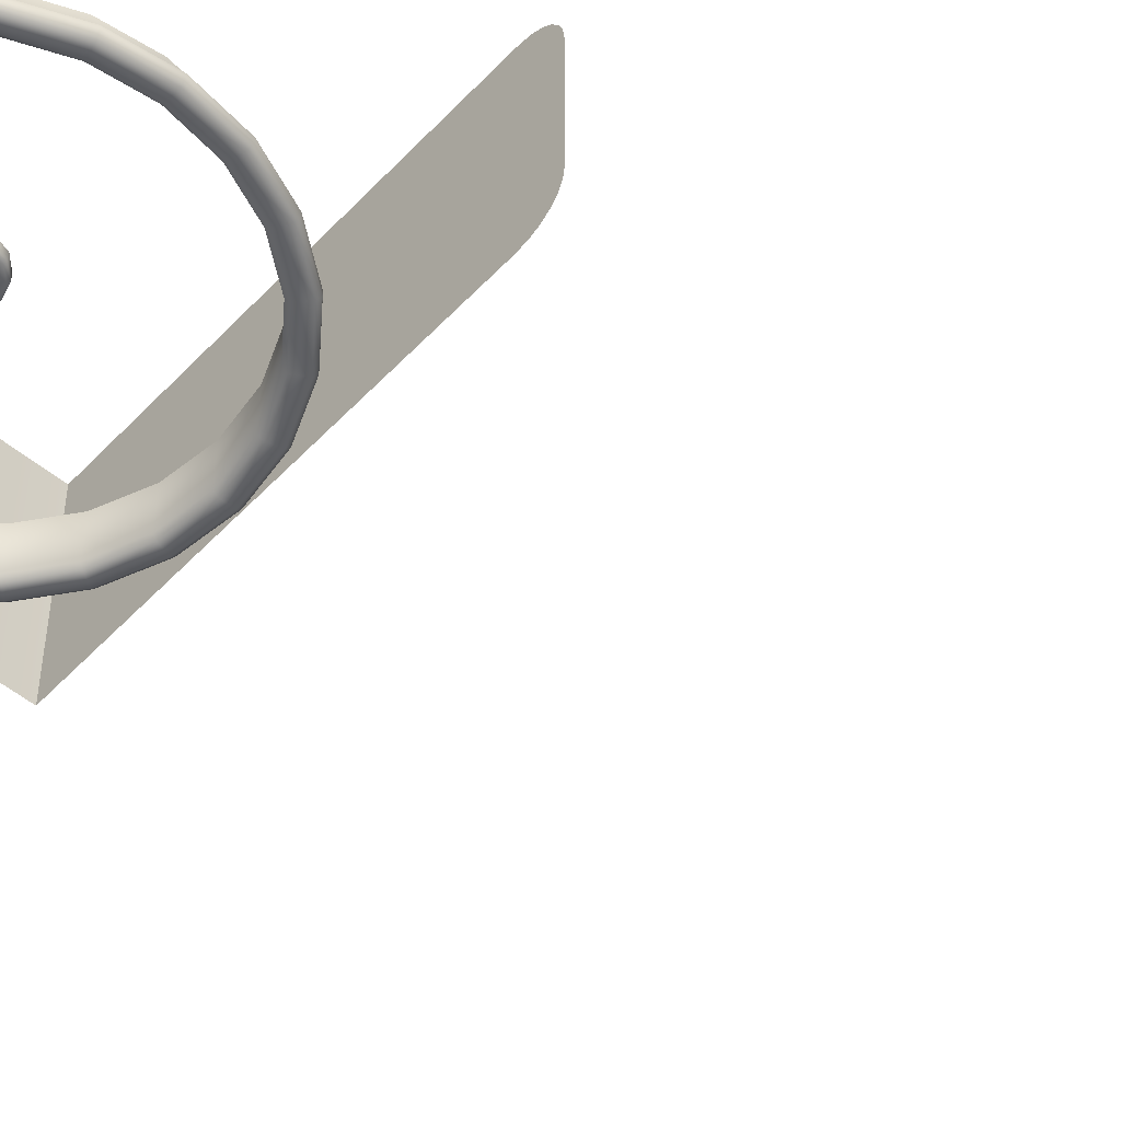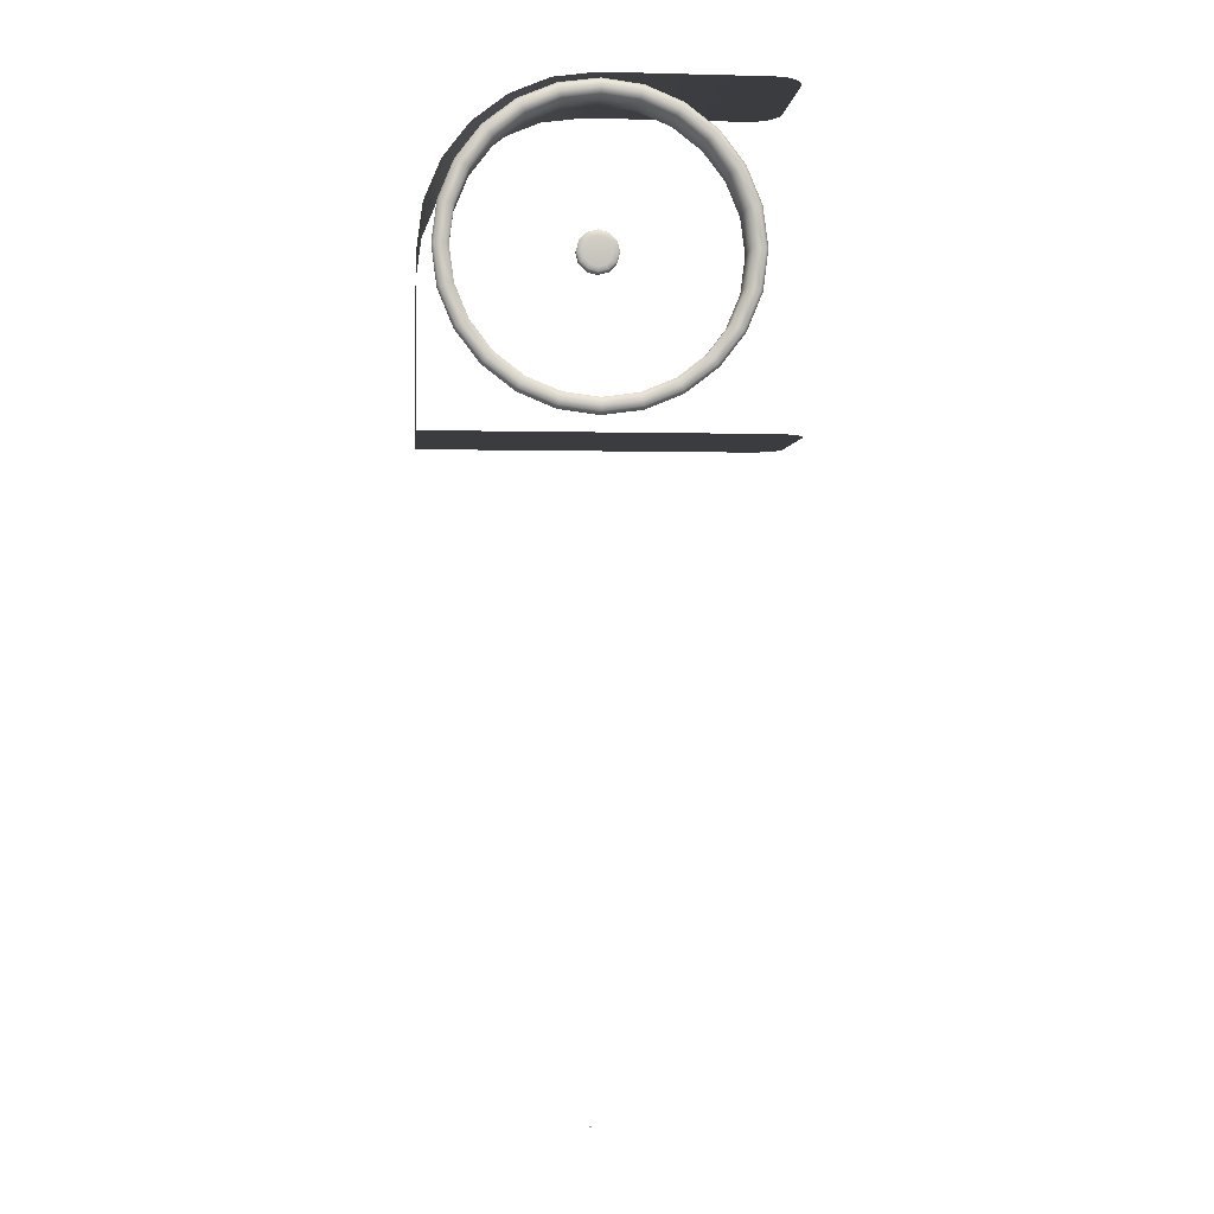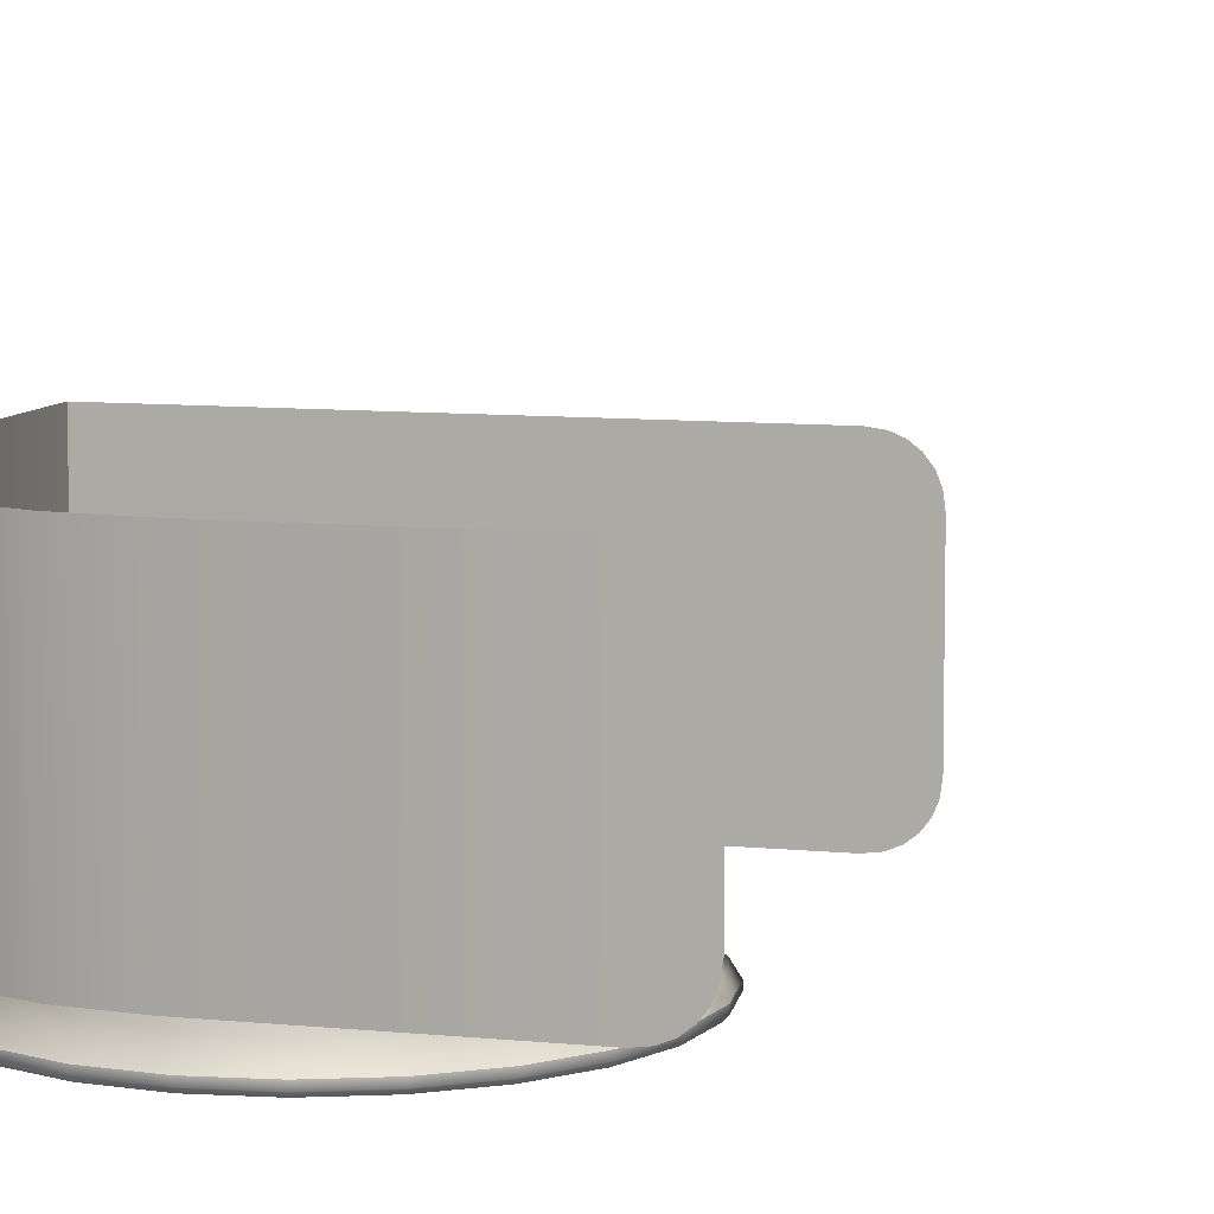
<metadata>
{"format":"obj","ext":"obj","renderer":"f3d","projection":"perspective","resolution":1024,"background":"white","views":[{"elev":-52.1,"azim":48.4,"up":"+Y"},{"elev":-1.8,"azim":-5.3,"up":"+Z"},{"elev":8.4,"azim":16.1,"up":"+Y"}]}
</metadata>
<code>
o AlarmClock_13_AlarmClock_13_0_GeomSubset_1
v -0.008897 -0.000501 -0.3184
v -0.009897 -0.000501 -0.3184
v -0.008897 0.000501 -0.3184
v -0.009897 0.000501 -0.3184
v -0.008897 -0.000501 -0.3184
v -0.009897 -0.000501 -0.3184
v -0.008897 0.000501 -0.3184
v -0.009897 0.000501 -0.3184
v -0.008897 -0.000501 -0.3184
v -0.009897 -0.000501 -0.3184
v -0.008897 0.000501 -0.3184
v -0.009897 0.000501 -0.3184
v -0.008897 -0.000501 -0.3184
v -0.009897 -0.000501 -0.3184
v -0.008897 0.000501 -0.3184
v -0.009897 0.000501 -0.3184
v -0.008897 -0.000501 -0.3184
v -0.009897 -0.000501 -0.3184
v -0.008897 0.000501 -0.3184
v -0.009897 0.000501 -0.3184
v 0.05366 -0.04093 -0.00433
v 0.07477 -0.01992 -0.00433
v 0.07406 -0.02536 -0.00433
v 0.07196 -0.03043 -0.00433
v 0.06862 -0.03478 -0.00433
v 0.06427 -0.03812 -0.00433
v 0.0592 -0.04022 -0.00433
v -0.009397 0.04152 -0.00433
v 0.05366 0.04152 -0.00433
v 0.07406 0.02595 -0.00433
v 0.07477 0.02051 -0.00433
v 0.07196 0.03102 -0.00433
v 0.06862 0.03537 -0.00433
v 0.06427 0.03871 -0.00433
v 0.0592 0.04081 -0.00433
v -0.05528 -0.02864 0.02216
v -0.009397 -0.02864 -0.00433
v -0.04686 -0.02864 0.03314
v -0.03589 -0.02864 0.04156
v -0.02311 -0.02864 0.04685
v -0.009397 -0.02864 0.04865
v 0.004317 -0.02864 0.04685
v 0.0171 -0.02864 0.04156
v 0.02807 -0.02864 0.03314
v 0.03649 -0.02864 0.02216
v 0.04178 -0.02864 0.009383
v 0.04359 -0.02864 -0.00433
v 0.04178 -0.02864 -0.01804
v 0.03649 -0.02864 -0.03082
v 0.02807 -0.02864 -0.0418
v 0.0171 -0.02864 -0.05022
v 0.004317 -0.02864 -0.05551
v -0.009397 -0.02864 -0.05732
v -0.02311 -0.02864 -0.05551
v -0.03589 -0.02864 -0.05022
v -0.04686 -0.02864 -0.0418
v -0.05528 -0.02864 -0.03082
v -0.06058 -0.02864 -0.01804
v -0.06238 -0.02864 -0.00433
v -0.06058 -0.02864 0.009383
v -0.06653 -0.04093 0.01098
v -0.06062 -0.04093 0.02524
v -0.05122 -0.04093 0.03749
v -0.03897 -0.04093 0.04689
v -0.02471 -0.04093 0.0528
v -0.009397 -0.04093 0.05482
v 0.005912 -0.04093 0.0528
v 0.02018 -0.04093 0.04689
v 0.03243 -0.04093 0.03749
v 0.04183 -0.04093 0.02524
v 0.04773 -0.04093 0.01098
v 0.04975 -0.04093 -0.00433
v 0.04773 -0.04093 -0.01964
v 0.04183 -0.04093 -0.0339
v 0.03243 -0.04093 -0.04615
v 0.02018 -0.04093 -0.05555
v 0.005912 -0.04093 -0.06146
v -0.009397 -0.04093 -0.06348
v -0.02471 -0.04093 -0.06146
v -0.03897 -0.04093 -0.05555
v -0.05122 -0.04093 -0.04615
v -0.06062 -0.04093 -0.0339
v -0.06653 -0.04093 -0.01964
v -0.06854 -0.04093 -0.00433
v -0.07133 0.03252 0.01226
v -0.06492 0.03252 0.02773
v -0.06492 0.02051 0.02773
v -0.07133 0.02051 0.01226
v -0.05473 0.03252 0.04101
v -0.05473 0.02051 0.04101
v -0.04145 0.03252 0.0512
v -0.04145 0.02051 0.0512
v -0.02599 0.03252 0.0576
v -0.02599 0.02051 0.0576
v -0.009397 0.03252 0.05979
v -0.009397 0.02051 0.05979
v 0.05312 0.03252 0.05979
v 0.05373 0.02051 0.05979
v 0.05312 0.03252 -0.06845
v -0.009396 0.03252 -0.06845
v -0.009397 0.02051 -0.06845
v 0.05373 0.02051 -0.06845
v -0.07351 0.03252 -0.06845
v -0.07351 0.02051 -0.06845
v -0.07351 0.03252 -0.00433
v -0.07351 0.02051 -0.00433
v 0.05311 -0.03193 0.05979
v 0.05686 -0.03145 0.05979
v 0.05373 -0.01992 0.05979
v 0.05973 -0.03026 0.05979
v 0.0622 -0.02836 0.05979
v 0.0641 -0.02589 0.05979
v 0.06529 -0.02301 0.05979
v 0.06577 -0.01934 0.05979
v 0.06577 0.01992 0.05979
v 0.06529 0.0236 0.05979
v 0.0641 0.02648 0.05979
v 0.0622 0.02895 0.05979
v 0.05973 0.03085 0.05979
v 0.05686 0.03204 0.05979
v 0.05311 -0.03193 -0.06845
v 0.05373 -0.01992 -0.06845
v 0.05686 -0.03145 -0.06845
v 0.05973 -0.03026 -0.06845
v 0.0622 -0.02836 -0.06845
v 0.0641 -0.02589 -0.06845
v 0.06529 -0.02301 -0.06845
v 0.06577 -0.01934 -0.06845
v 0.06577 0.01992 -0.06845
v 0.06529 0.0236 -0.06845
v 0.0641 0.02648 -0.06845
v 0.0622 0.02895 -0.06845
v 0.05973 0.03085 -0.06845
v 0.05686 0.03204 -0.06845
v -0.009397 -0.01993 0.05979
v -0.009397 -0.03193 0.05979
v -0.02599 -0.01993 0.0576
v -0.02599 -0.03193 0.0576
v -0.04145 -0.01993 0.0512
v -0.04145 -0.03193 0.0512
v -0.05473 -0.01993 0.04101
v -0.05473 -0.03193 0.04101
v -0.06492 -0.01993 0.02773
v -0.06492 -0.03193 0.02773
v -0.07133 -0.01993 0.01226
v -0.07133 -0.03193 0.01226
v -0.07351 -0.01993 -0.00433
v -0.07351 -0.03193 -0.00433
v -0.07351 -0.01993 -0.06845
v -0.07351 -0.03193 -0.06845
v -0.009397 -0.01993 -0.06845
v -0.009397 -0.03193 -0.06845
v -0.06277 -0.04093 0.02649
v -0.06429 -0.04021 0.02736
v -0.06492 -0.03847 0.02773
v -0.06893 -0.04093 0.01162
v -0.07062 -0.04021 0.01208
v -0.07133 -0.03847 0.01226
v -0.05298 -0.04093 0.03925
v -0.05422 -0.04021 0.04049
v -0.05473 -0.03847 0.04101
v -0.04021 -0.04093 0.04904
v -0.04109 -0.04021 0.05057
v -0.04145 -0.03847 0.0512
v -0.02535 -0.04093 0.0552
v -0.0258 -0.04021 0.0569
v -0.02599 -0.03847 0.0576
v -0.009235 -0.04093 0.05732
v -0.009349 -0.04021 0.05906
v -0.009397 -0.03847 0.05979
v 0.0537 -0.04093 0.05732
v 0.05365 -0.04021 0.05906
v 0.05354 -0.03847 0.05979
v 0.0537 -0.04093 -0.06598
v 0.05365 -0.04021 -0.06772
v 0.05354 -0.03847 -0.06845
v -0.009397 -0.04093 -0.06598
v -0.009397 -0.04021 -0.06772
v -0.009397 -0.03847 -0.06845
v -0.07105 -0.04093 -0.06598
v -0.07279 -0.04021 -0.06772
v -0.07351 -0.03847 -0.06845
v -0.07105 -0.04093 -0.004492
v -0.07279 -0.04021 -0.004378
v -0.07351 -0.03847 -0.00433
v 0.0592 -0.04022 0.05732
v 0.05901 -0.03952 0.05906
v 0.05856 -0.03782 0.05979
v 0.06427 -0.03812 0.05732
v 0.06391 -0.03749 0.05906
v 0.06303 -0.03597 0.05979
v 0.06862 -0.03478 0.05732
v 0.06811 -0.03426 0.05906
v 0.06686 -0.03302 0.05979
v 0.07196 -0.03043 0.05732
v 0.07133 -0.03007 0.05906
v 0.06981 -0.02919 0.05979
v 0.07406 -0.02536 0.05732
v 0.07336 -0.02517 0.05906
v 0.07166 -0.02472 0.05979
v 0.07477 -0.01992 0.05732
v 0.07405 -0.01988 0.05906
v 0.07231 -0.01976 0.05979
v 0.0592 -0.04022 -0.06598
v 0.05901 -0.03952 -0.06772
v 0.05856 -0.03782 -0.06845
v 0.06427 -0.03812 -0.06598
v 0.06391 -0.03749 -0.06772
v 0.06303 -0.03597 -0.06845
v 0.06862 -0.03478 -0.06598
v 0.06811 -0.03426 -0.06772
v 0.06686 -0.03302 -0.06845
v 0.07196 -0.03043 -0.06598
v 0.07133 -0.03007 -0.06772
v 0.06981 -0.02919 -0.06845
v 0.07406 -0.02536 -0.06598
v 0.07336 -0.02517 -0.06772
v 0.07166 -0.02472 -0.06845
v 0.07477 -0.01992 -0.06598
v 0.07405 -0.01988 -0.06772
v 0.07231 -0.01976 -0.06845
v -0.06893 0.04152 0.01162
v -0.07062 0.04079 0.01208
v -0.07133 0.03905 0.01226
v -0.06277 0.04152 0.02649
v -0.06429 0.04079 0.02736
v -0.06492 0.03905 0.02773
v -0.05298 0.04152 0.03925
v -0.05422 0.04079 0.04049
v -0.05473 0.03905 0.04101
v -0.04021 0.04152 0.04904
v -0.04109 0.04079 0.05057
v -0.04145 0.03905 0.0512
v -0.02535 0.04152 0.0552
v -0.0258 0.04079 0.0569
v -0.02599 0.03905 0.0576
v -0.009235 0.04152 0.05732
v -0.009349 0.04079 0.05906
v -0.009397 0.03905 0.05979
v 0.05369 0.04152 0.05732
v 0.05365 0.0408 0.05906
v 0.05354 0.03906 0.05979
v 0.05369 0.04152 -0.06598
v 0.05365 0.0408 -0.06772
v 0.05354 0.03906 -0.06845
v -0.009397 0.04152 -0.06598
v -0.009397 0.04079 -0.06772
v -0.009397 0.03905 -0.06845
v -0.07105 0.04152 -0.06598
v -0.07279 0.04079 -0.06772
v -0.07351 0.03905 -0.06845
v -0.07105 0.04152 -0.004492
v -0.07279 0.04079 -0.004378
v -0.07351 0.03905 -0.00433
v 0.07477 0.02051 0.05732
v 0.07405 0.02047 0.05906
v 0.07231 0.02035 0.05979
v 0.07406 0.02595 0.05732
v 0.07336 0.02576 0.05906
v 0.07166 0.02531 0.05979
v 0.07196 0.03102 0.05732
v 0.07133 0.03066 0.05906
v 0.06981 0.02978 0.05979
v 0.06862 0.03537 0.05732
v 0.06811 0.03486 0.05906
v 0.06686 0.03361 0.05979
v 0.06427 0.03871 0.05732
v 0.06391 0.03808 0.05906
v 0.06303 0.03656 0.05979
v 0.0592 0.04081 0.05732
v 0.05901 0.04011 0.05906
v 0.05856 0.03841 0.05979
v 0.07477 0.02051 -0.06598
v 0.07405 0.02047 -0.06772
v 0.07231 0.02035 -0.06845
v 0.07406 0.02595 -0.06598
v 0.07336 0.02576 -0.06772
v 0.07166 0.02531 -0.06845
v 0.07196 0.03102 -0.06598
v 0.07133 0.03066 -0.06772
v 0.06981 0.02978 -0.06845
v 0.06862 0.03537 -0.06598
v 0.06811 0.03486 -0.06772
v 0.06686 0.03361 -0.06845
v 0.06427 0.03871 -0.06598
v 0.06391 0.03808 -0.06772
v 0.06303 0.03656 -0.06845
v 0.0592 0.04081 -0.06598
v 0.05901 0.04011 -0.06772
v 0.05856 0.03841 -0.06845
v -0.06058 -0.04253 0.009383
v -0.06161 -0.04359 0.009661
v -0.06345 -0.04359 -0.00433
v -0.06238 -0.04253 -0.00433
v -0.06549 -0.04359 0.0107
v -0.06653 -0.04253 0.01098
v -0.06854 -0.04253 -0.00433
v -0.06747 -0.04359 -0.00433
v -0.05969 -0.04359 0.02471
v -0.06062 -0.04253 0.02524
v -0.05528 -0.04253 0.02216
v -0.05621 -0.04359 0.0227
v -0.05046 -0.04359 0.03673
v -0.05122 -0.04253 0.03749
v -0.04686 -0.04253 0.03314
v -0.04762 -0.04359 0.0339
v -0.03843 -0.04359 0.04596
v -0.03897 -0.04253 0.04689
v -0.03589 -0.04253 0.04156
v -0.03643 -0.04359 0.04249
v -0.02443 -0.04359 0.05176
v -0.02471 -0.04253 0.0528
v -0.02311 -0.04253 0.04685
v -0.02339 -0.04359 0.04789
v -0.009397 -0.04359 0.05374
v -0.009397 -0.04253 0.05482
v -0.009397 -0.04253 0.04865
v -0.009397 -0.04359 0.04973
v 0.005634 -0.04359 0.05176
v 0.005912 -0.04253 0.0528
v 0.004317 -0.04253 0.04685
v 0.004595 -0.04359 0.04789
v 0.01964 -0.04359 0.04596
v 0.02018 -0.04253 0.04689
v 0.0171 -0.04253 0.04156
v 0.01763 -0.04359 0.04249
v 0.03167 -0.04359 0.03673
v 0.03243 -0.04253 0.03749
v 0.02807 -0.04253 0.03314
v 0.02883 -0.04359 0.0339
v 0.0409 -0.04359 0.02471
v 0.04183 -0.04253 0.02524
v 0.03649 -0.04253 0.02216
v 0.03742 -0.04359 0.0227
v 0.0467 -0.04359 0.0107
v 0.04773 -0.04253 0.01098
v 0.04178 -0.04253 0.009383
v 0.04282 -0.04359 0.009661
v 0.04868 -0.04359 -0.00433
v 0.04975 -0.04253 -0.00433
v 0.04359 -0.04253 -0.00433
v 0.04466 -0.04359 -0.00433
v 0.0467 -0.04359 -0.01936
v 0.04773 -0.04253 -0.01964
v 0.04178 -0.04253 -0.01804
v 0.04282 -0.04359 -0.01832
v 0.0409 -0.04359 -0.03337
v 0.04183 -0.04253 -0.0339
v 0.03649 -0.04253 -0.03082
v 0.03742 -0.04359 -0.03136
v 0.03167 -0.04359 -0.04539
v 0.03243 -0.04253 -0.04615
v 0.02807 -0.04253 -0.0418
v 0.02883 -0.04359 -0.04256
v 0.01964 -0.04359 -0.05462
v 0.02018 -0.04253 -0.05555
v 0.0171 -0.04253 -0.05022
v 0.01763 -0.04359 -0.05115
v 0.005634 -0.04359 -0.06043
v 0.005912 -0.04253 -0.06146
v 0.004317 -0.04253 -0.05551
v 0.004595 -0.04359 -0.05655
v -0.009397 -0.04359 -0.06241
v -0.009397 -0.04253 -0.06348
v -0.009397 -0.04253 -0.05732
v -0.009397 -0.04359 -0.05839
v -0.02443 -0.04359 -0.06043
v -0.02471 -0.04253 -0.06146
v -0.02311 -0.04253 -0.05551
v -0.02339 -0.04359 -0.05655
v -0.03843 -0.04359 -0.05462
v -0.03897 -0.04253 -0.05555
v -0.03589 -0.04253 -0.05022
v -0.03643 -0.04359 -0.05115
v -0.05046 -0.04359 -0.04539
v -0.05122 -0.04253 -0.04615
v -0.04686 -0.04253 -0.0418
v -0.04762 -0.04359 -0.04256
v -0.05969 -0.04359 -0.03337
v -0.06062 -0.04253 -0.0339
v -0.05528 -0.04253 -0.03082
v -0.05621 -0.04359 -0.03136
v -0.06549 -0.04359 -0.01936
v -0.06653 -0.04253 -0.01964
v -0.06058 -0.04253 -0.01804
v -0.06161 -0.04359 -0.01832
v -0.008897 -0.000501 -0.3184
v -0.009897 -0.000501 -0.3184
v -0.008897 0.000501 -0.3184
v -0.009897 0.000501 -0.3184
v -0.008897 -0.000501 -0.3184
v -0.009897 -0.000501 -0.3184
v -0.008897 0.000501 -0.3184
v -0.009897 0.000501 -0.3184
v -0.008897 -0.000501 -0.3184
v -0.009897 -0.000501 -0.3184
v -0.008897 0.000501 -0.3184
v -0.009897 0.000501 -0.3184
v -0.008897 -0.000501 -0.3184
v -0.009897 -0.000501 -0.3184
v -0.008897 0.000501 -0.3184
v -0.009897 0.000501 -0.3184
v -0.008897 -0.000501 -0.3184
v -0.009897 -0.000501 -0.3184
v -0.008897 0.000501 -0.3184
v -0.009897 0.000501 -0.3184
v -0.01623 -0.02835 -0.000245
v -0.01334 -0.02835 0.002646
v -0.009397 -0.02835 0.003703
v -0.005449 -0.02835 0.002646
v -0.002558 -0.02835 -0.000245
v -0.001501 -0.02835 -0.004193
v -0.002558 -0.02835 -0.008141
v -0.005449 -0.02835 -0.01103
v -0.009397 -0.02835 -0.01209
v -0.01334 -0.02835 -0.01103
v -0.01623 -0.02835 -0.008141
v -0.01729 -0.02835 -0.004193
v -0.009397 -0.03184 -0.004192
v -0.01623 -0.03114 -0.000245
v -0.01563 -0.03163 -0.000591
v -0.01418 -0.03184 -0.001429
v -0.01216 -0.03184 0.000594
v -0.013 -0.03163 0.002045
v -0.01334 -0.03114 0.002646
v -0.009397 -0.03114 0.003704
v -0.009397 -0.03163 0.00301
v -0.009397 -0.03184 0.001335
v -0.006633 -0.03184 0.000594
v -0.005795 -0.03163 0.002045
v -0.005449 -0.03114 0.002646
v -0.002558 -0.03114 -0.000245
v -0.003159 -0.03163 -0.000591
v -0.00461 -0.03184 -0.001429
v -0.003869 -0.03184 -0.004192
v -0.002194 -0.03163 -0.004192
v -0.001501 -0.03114 -0.004192
v -0.002558 -0.03114 -0.008141
v -0.003159 -0.03163 -0.007794
v -0.00461 -0.03184 -0.006956
v -0.006633 -0.03184 -0.008979
v -0.005795 -0.03163 -0.01043
v -0.005449 -0.03114 -0.01103
v -0.009397 -0.03114 -0.01209
v -0.009397 -0.03163 -0.0114
v -0.009397 -0.03184 -0.00972
v -0.01216 -0.03184 -0.008979
v -0.013 -0.03163 -0.01043
v -0.01334 -0.03114 -0.01103
v -0.01623 -0.03114 -0.008141
v -0.01563 -0.03163 -0.007794
v -0.01418 -0.03184 -0.006956
v -0.01492 -0.03184 -0.004192
v -0.0166 -0.03163 -0.004192
v -0.01729 -0.03114 -0.004192
f 5 6 8 7
f 85 86 87 88
f 86 89 90 87
f 89 91 92 90
f 91 93 94 92
f 93 95 96 94
f 95 97 98 96
f 99 100 101 102
f 100 103 104 101
f 103 105 106 104
f 105 85 88 106
f 108 107 109 110
f 111 110 109 112
f 113 112 109 114
f 116 115 98 117
f 118 117 98 119
f 120 119 98 97
f 122 121 123 124
f 122 124 125 126
f 122 126 127 128
f 102 129 130 131
f 102 131 132 133
f 102 133 134 99
f 135 109 107 136
f 137 135 136 138
f 139 137 138 140
f 141 139 140 142
f 143 141 142 144
f 145 143 144 146
f 147 145 146 148
f 149 147 148 150
f 151 149 150 152
f 122 151 152 121
f 143 145 88 87
f 141 143 87 90
f 139 141 90 92
f 137 139 92 94
f 135 137 94 96
f 109 135 96 98
f 151 122 102 101
f 149 151 101 104
f 147 149 104 106
f 145 147 106 88
f 114 109 98 115
f 122 128 129 102
f 291 292 302 301
f 292 291 294 293
f 293 294 385 386
f 295 296 300 299
f 296 295 298 297
f 297 298 383 384
f 299 300 304 303
f 301 302 306 305
f 303 304 308 307
f 305 306 310 309
f 307 308 312 311
f 309 310 314 313
f 311 312 316 315
f 313 314 318 317
f 315 316 320 319
f 317 318 322 321
f 319 320 324 323
f 321 322 326 325
f 323 324 328 327
f 325 326 330 329
f 327 328 332 331
f 329 330 334 333
f 331 332 336 335
f 333 334 338 337
f 335 336 340 339
f 337 338 342 341
f 339 340 344 343
f 341 342 346 345
f 343 344 348 347
f 345 346 350 349
f 347 348 352 351
f 349 350 354 353
f 351 352 356 355
f 353 354 358 357
f 355 356 360 359
f 357 358 362 361
f 359 360 364 363
f 361 362 366 365
f 363 364 368 367
f 365 366 370 369
f 367 368 372 371
f 369 370 374 373
f 371 372 376 375
f 373 374 378 377
f 375 376 380 379
f 377 378 382 381
f 379 380 384 383
f 381 382 386 385
f 295 292 293 298
f 292 295 299 302
f 302 299 303 306
f 306 303 307 310
f 310 307 311 314
f 314 311 315 318
f 318 315 319 322
f 322 319 323 326
f 326 323 327 330
f 330 327 331 334
f 334 331 335 338
f 338 335 339 342
f 342 339 343 346
f 346 343 347 350
f 350 347 351 354
f 354 351 355 358
f 358 355 359 362
f 362 359 363 366
f 366 363 367 370
f 370 367 371 374
f 374 371 375 378
f 378 375 379 382
f 382 379 383 386
f 386 383 298 293
f 59 294 291 60
f 84 61 296 297
f 61 62 300 296
f 60 291 301 36
f 62 63 304 300
f 36 301 305 38
f 63 64 308 304
f 38 305 309 39
f 64 65 312 308
f 39 309 313 40
f 65 66 316 312
f 40 313 317 41
f 66 67 320 316
f 41 317 321 42
f 67 68 324 320
f 42 321 325 43
f 68 69 328 324
f 43 325 329 44
f 69 70 332 328
f 44 329 333 45
f 70 71 336 332
f 45 333 337 46
f 71 72 340 336
f 46 337 341 47
f 72 73 344 340
f 47 341 345 48
f 73 74 348 344
f 48 345 349 49
f 74 75 352 348
f 49 349 353 50
f 75 76 356 352
f 50 353 357 51
f 76 77 360 356
f 51 357 361 52
f 77 78 364 360
f 52 361 365 53
f 78 79 368 364
f 53 365 369 54
f 79 80 372 368
f 54 369 373 55
f 80 81 376 372
f 55 373 377 56
f 81 82 380 376
f 56 377 381 57
f 82 83 384 380
f 57 381 385 58
f 83 84 297 384
f 58 385 294 59
f 391 392 394 393
f 422 421 424 423
f 421 420 425 424
f 428 427 430 429
f 427 426 431 430
f 434 433 436 435
f 433 432 437 436
f 440 439 442 441
f 439 438 443 442
f 446 445 448 447
f 445 444 449 448
f 452 451 454 453
f 451 450 455 454
f 407 408 425 420
f 408 409 426 425
f 409 410 431 426
f 410 411 432 431
f 411 412 437 432
f 412 413 438 437
f 413 414 443 438
f 414 415 444 443
f 415 416 449 444
f 416 417 450 449
f 417 418 455 450
f 418 407 420 455
f 419 422 423 428
f 419 428 429 434
f 419 434 435 440
f 419 440 441 446
f 419 446 447 452
f 419 452 453 422
f 423 424 427 428
f 424 425 426 427
f 429 430 433 434
f 430 431 432 433
f 435 436 439 440
f 436 437 438 439
f 441 442 445 446
f 442 443 444 445
f 447 448 451 452
f 448 449 450 451
f 420 421 454 455
f 421 422 453 454

</code>
